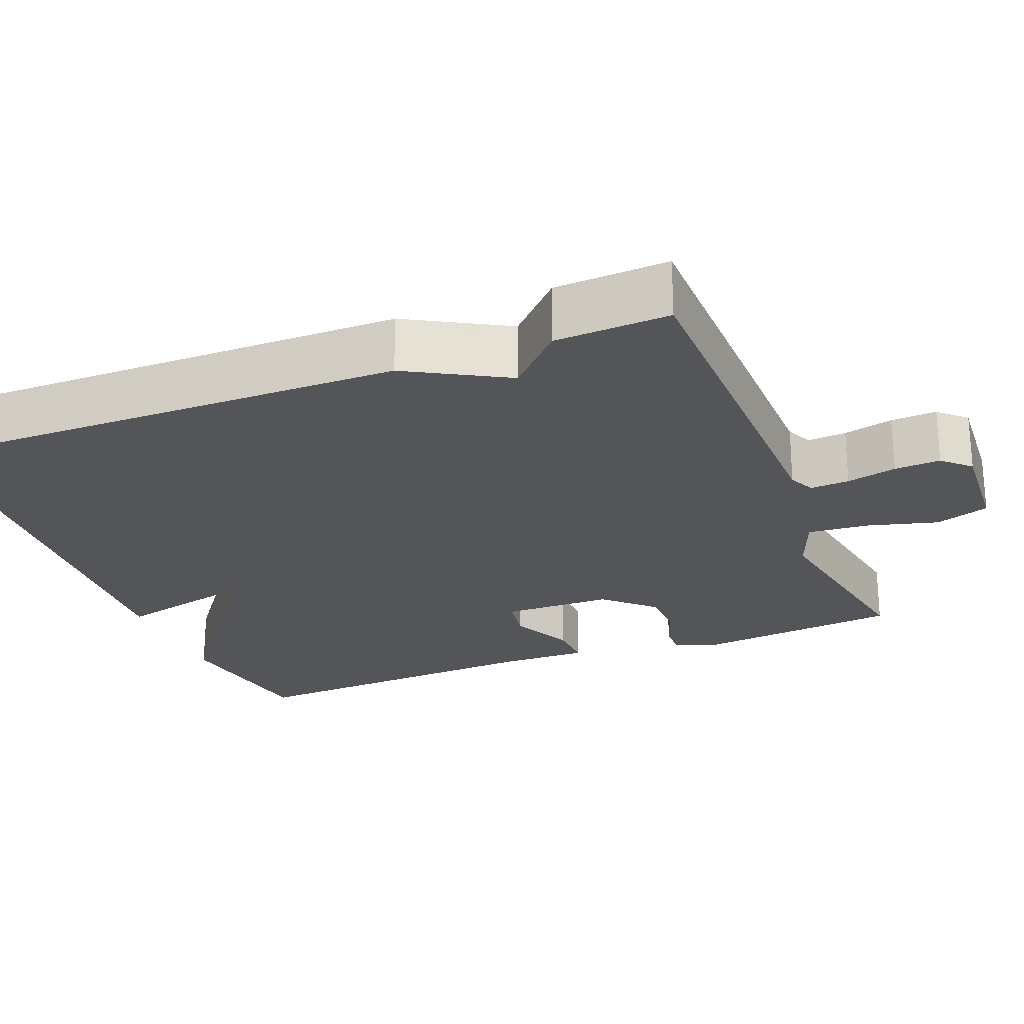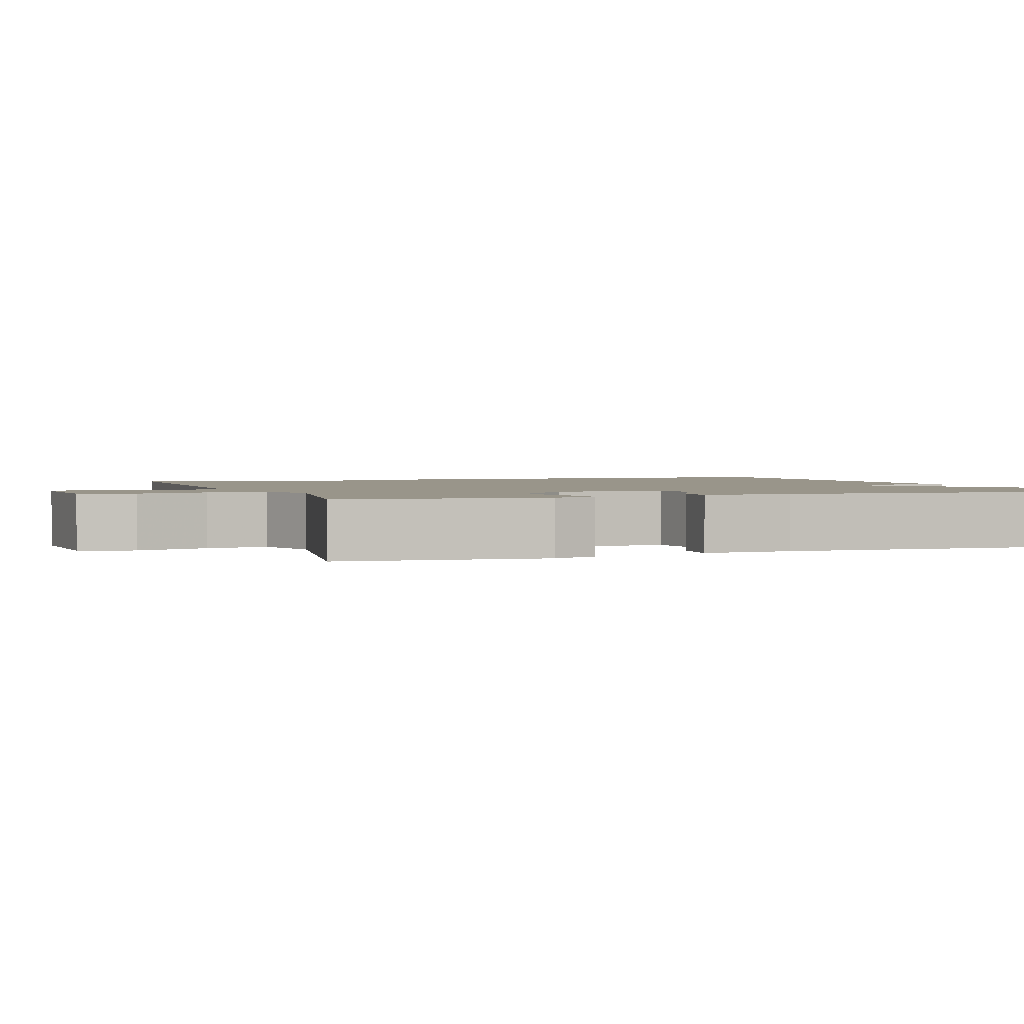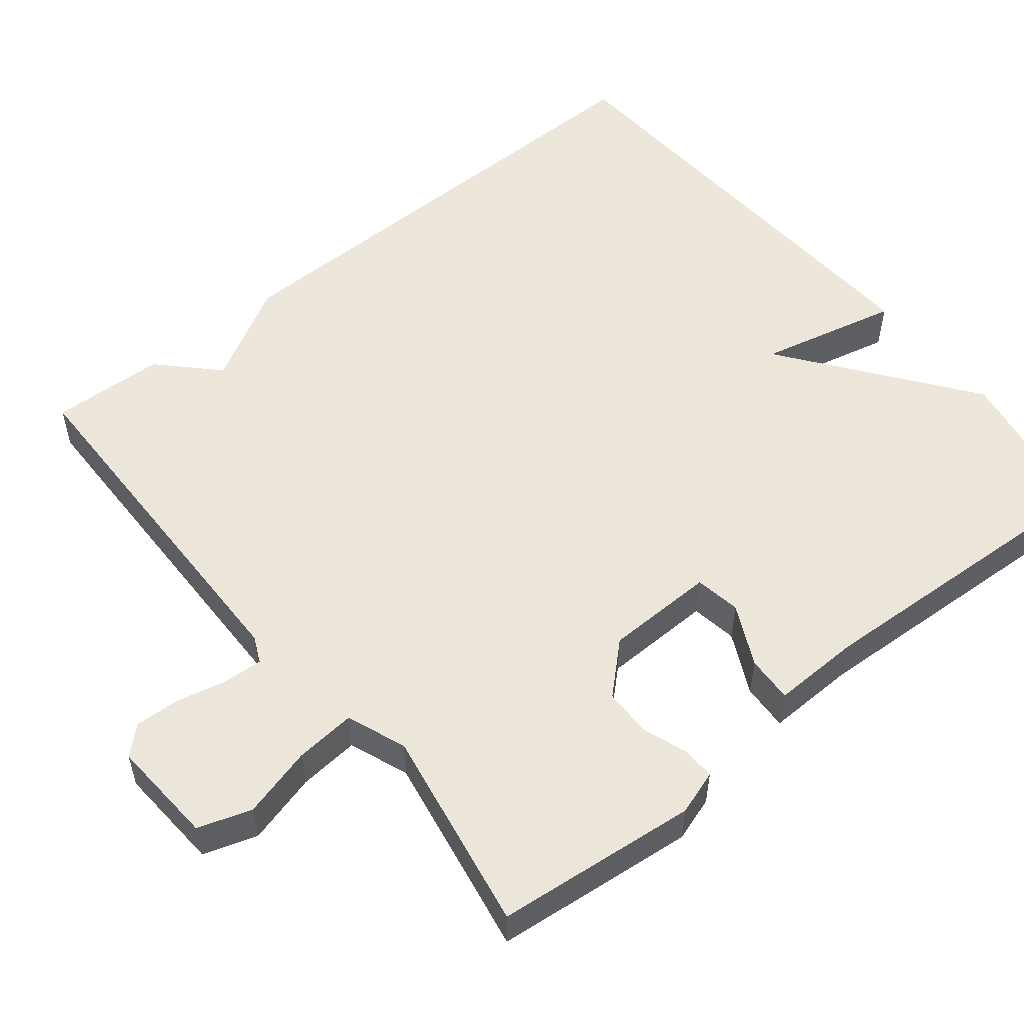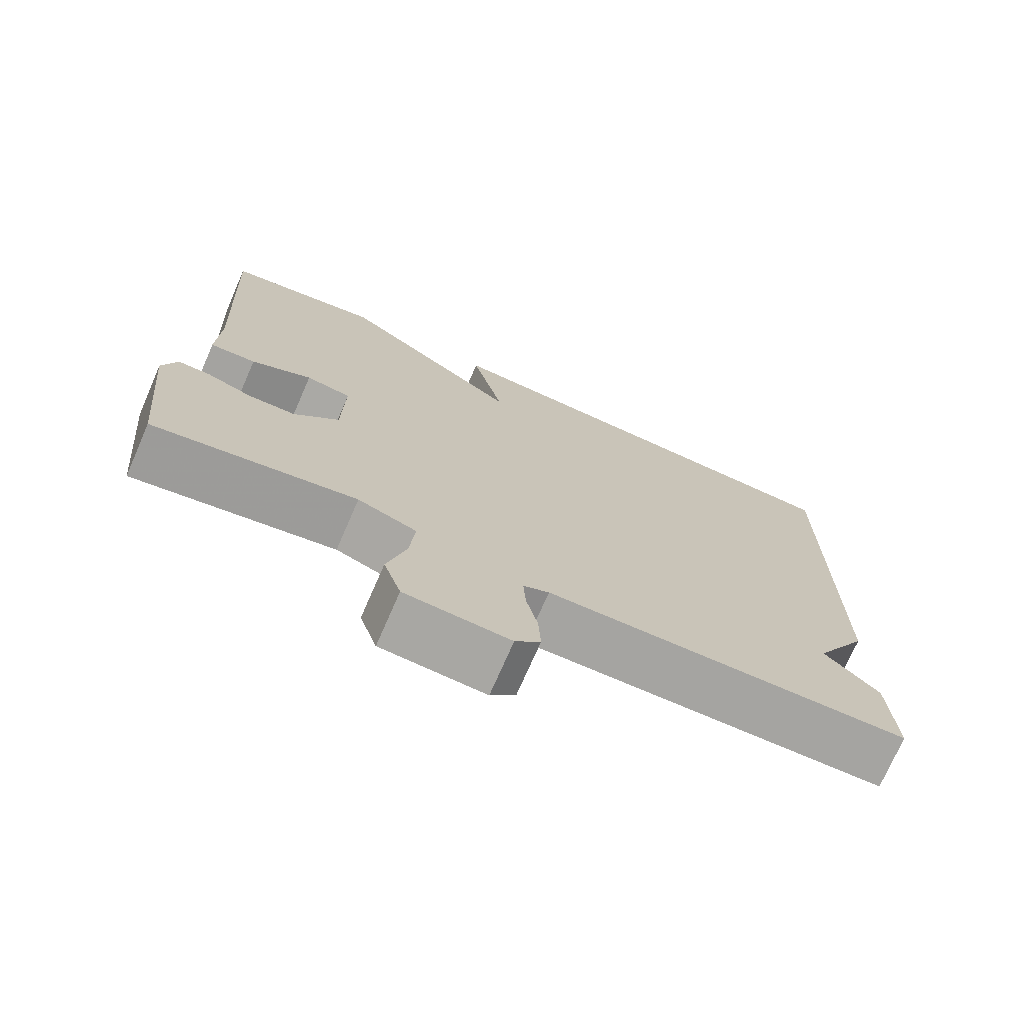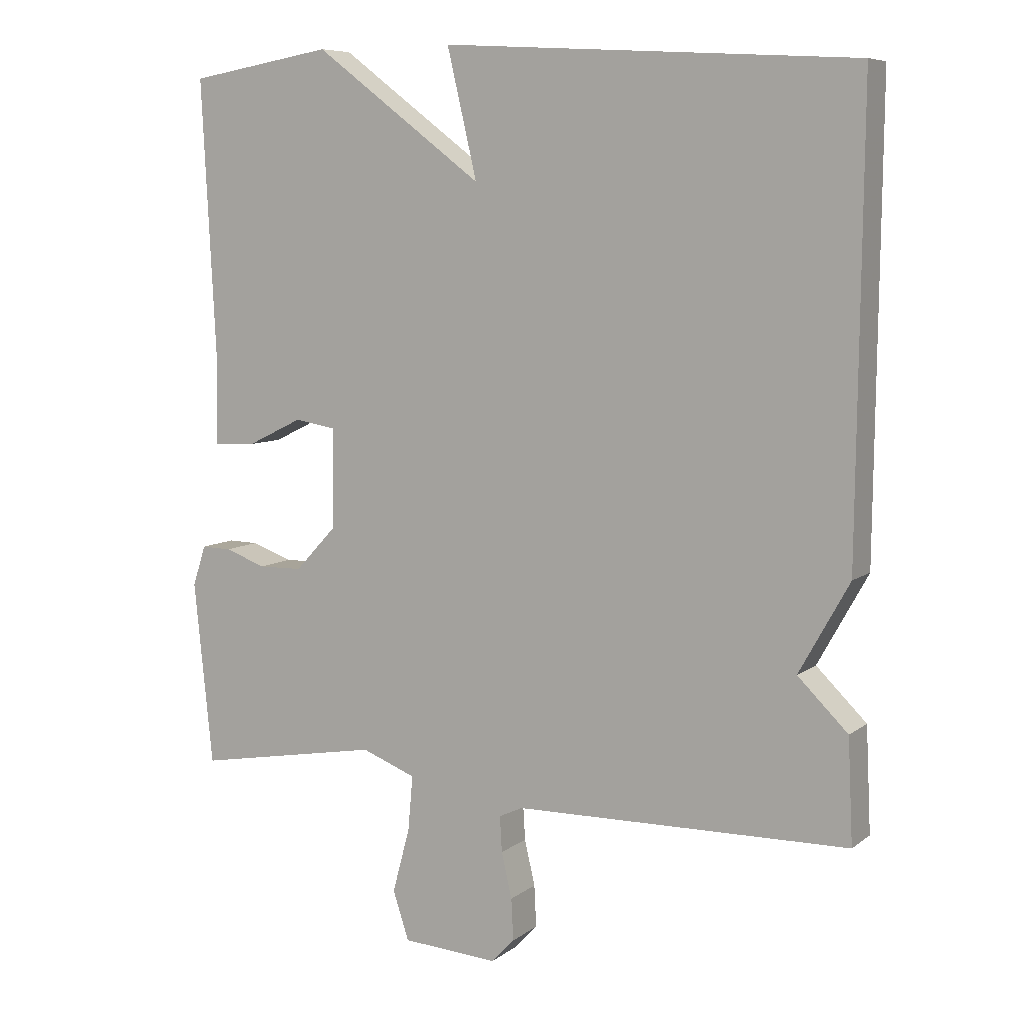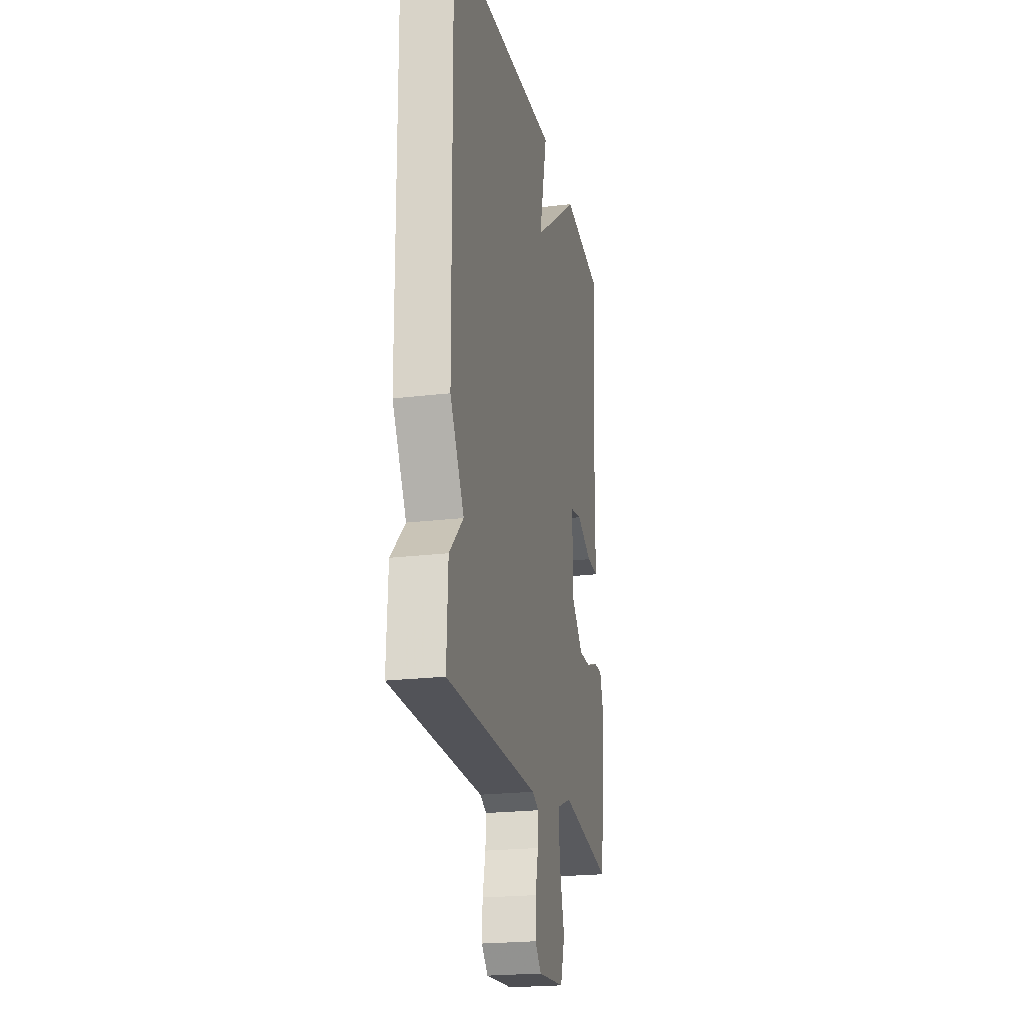
<metadata>
{"format":"obj","ext":"obj","renderer":"f3d","projection":"perspective","resolution":1024,"background":"white","views":[{"elev":-24.0,"azim":111.7,"up":"+Y"},{"elev":2.0,"azim":-110.2,"up":"+Y"},{"elev":54.1,"azim":-128.9,"up":"+Y"},{"elev":-73.6,"azim":-23.6,"up":"+Z"},{"elev":7.7,"azim":27.9,"up":"+Z"},{"elev":-21.8,"azim":102.1,"up":"+Z"}]}
</metadata>
<code>
v -0.5 0.07 -0.5
v -0.527 0.07 -0.236
v -0.508 0.07 -0.178
v -0.465 0.07 -0.179
v -0.406 0.07 -0.2
v -0.343 0.07 -0.199
v -0.284 0.07 -0.136
v -0.281 0.07 0.007
v -0.341 0.07 0.017
v -0.421 0.07 -0.022
v -0.482 0.07 -0.025
v -0.479 0.07 0.091
v -0.5 0.07 0.5
v -0.293 0.07 0.535
v -0.05 0.07 0.352
v -0.093 0.07 0.535
v 0.5 0.07 0.5
v 0.493 0.07 -0.151
v 0.421 0.07 -0.28
v 0.493 0.07 -0.351
v 0.5 0.07 -0.5
v 0.02 0.07 -0.507
v -0.014 0.07 -0.523
v -0.011 0.07 -0.574
v 0.004 0.07 -0.639
v 0.007 0.07 -0.699
v -0.026 0.07 -0.734
v -0.164 0.07 -0.725
v -0.187 0.07 -0.655
v -0.162 0.07 -0.562
v -0.155 0.07 -0.483
v -0.233 0.07 -0.453
v -0.5 0 -0.5
v -0.527 0 -0.236
v -0.508 0 -0.178
v -0.465 0 -0.179
v -0.406 0 -0.2
v -0.343 0 -0.199
v -0.284 0 -0.136
v -0.281 0 0.007
v -0.341 0 0.017
v -0.421 0 -0.022
v -0.482 0 -0.025
v -0.479 0 0.091
v -0.5 0 0.5
v -0.293 0 0.535
v -0.05 0 0.352
v -0.093 0 0.535
v 0.5 0 0.5
v 0.493 0 -0.151
v 0.421 0 -0.28
v 0.493 0 -0.351
v 0.5 0 -0.5
v 0.02 0 -0.507
v -0.014 0 -0.523
v -0.011 0 -0.574
v 0.004 0 -0.639
v 0.007 0 -0.699
v -0.026 0 -0.734
v -0.164 0 -0.725
v -0.187 0 -0.655
v -0.162 0 -0.562
v -0.155 0 -0.483
v -0.233 0 -0.453
f 28 29 30
f 27 28 30
f 26 27 30
f 25 26 30
f 24 25 30
f 23 24 30 31
f 22 23 31 32
f 21 22 32
f 20 21 32
f 19 20 32
f 17 18 19
f 16 17 19
f 15 16 19
f 14 15 19
f 13 14 19
f 12 13 19
f 9 10 11 12
f 8 9 12
f 8 12 19
f 7 8 19 32
f 3 4 5
f 2 3 5
f 1 2 5
f 32 1 5
f 32 5 6
f 6 7 32
f 62 61 60
f 62 60 59
f 62 59 58
f 62 58 57
f 62 57 56
f 63 62 56 55
f 64 63 55 54
f 64 54 53
f 64 53 52
f 64 52 51
f 51 50 49
f 51 49 48
f 51 48 47
f 51 47 46
f 51 46 45
f 51 45 44
f 44 43 42 41
f 44 41 40
f 51 44 40
f 64 51 40 39
f 37 36 35
f 37 35 34
f 37 34 33
f 37 33 64
f 38 37 64
f 64 39 38
f 1 33 34 2
f 2 34 35 3
f 3 35 36 4
f 4 36 37 5
f 5 37 38 6
f 6 38 39 7
f 7 39 40 8
f 8 40 41 9
f 9 41 42 10
f 10 42 43 11
f 11 43 44 12
f 12 44 45 13
f 13 45 46 14
f 14 46 47 15
f 15 47 48 16
f 16 48 49 17
f 17 49 50 18
f 18 50 51 19
f 19 51 52 20
f 20 52 53 21
f 21 53 54 22
f 22 54 55 23
f 23 55 56 24
f 24 56 57 25
f 25 57 58 26
f 26 58 59 27
f 27 59 60 28
f 28 60 61 29
f 29 61 62 30
f 30 62 63 31
f 31 63 64 32
f 32 64 33 1

</code>
